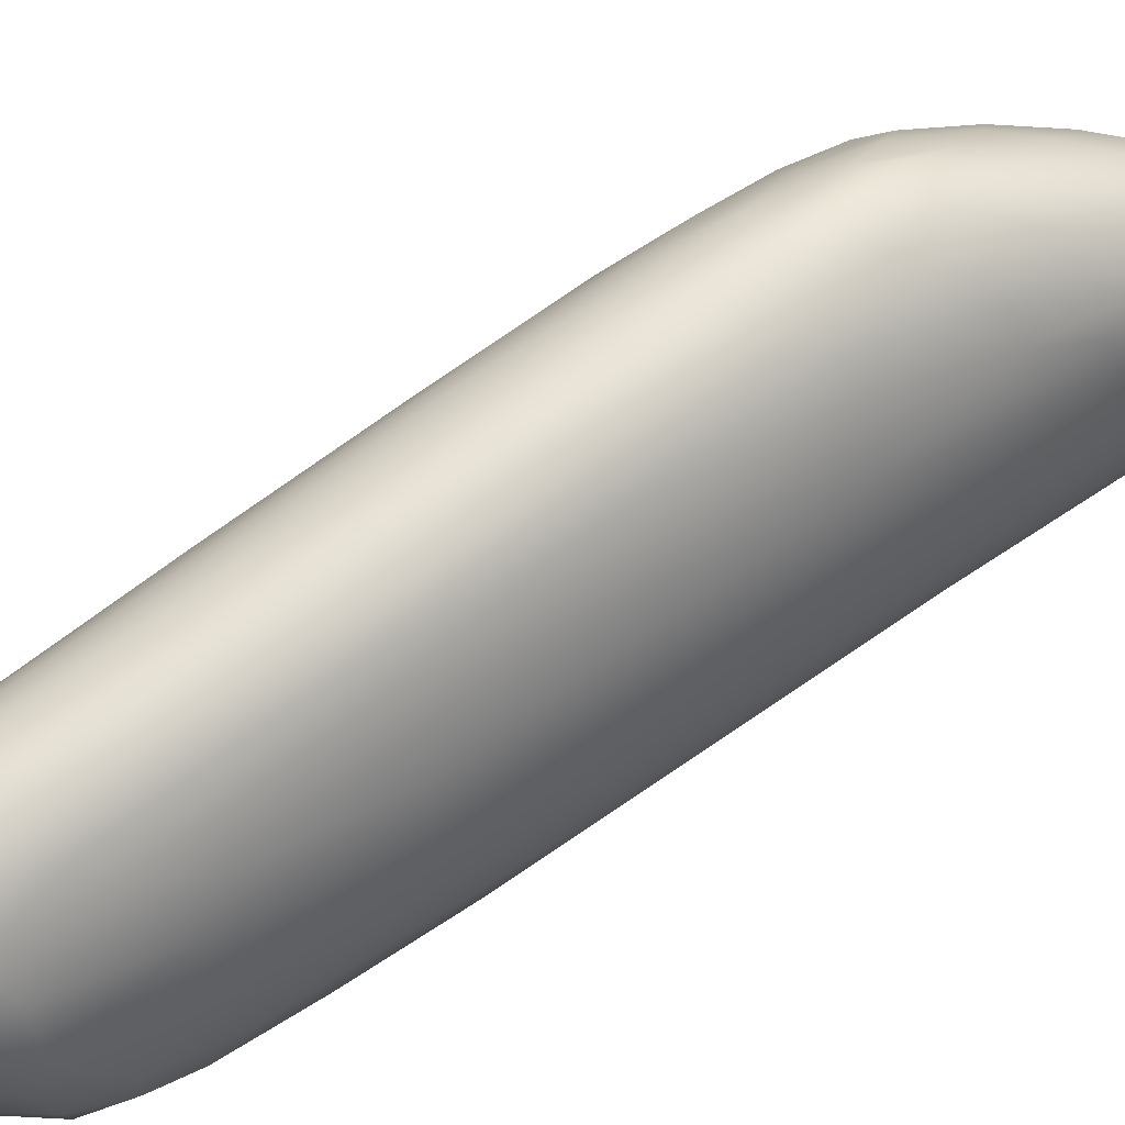
<metadata>
{"format":"obj","ext":"obj","renderer":"f3d","projection":"perspective","resolution":1024,"background":"white","views":[{"elev":28.0,"azim":-110.7,"up":"+Y"}]}
</metadata>
<code>
v 1.68 -101.8 1551
v 0.4125 -103.8 1547
v -0.1789 -103.8 1544
v 2.342 -102.5 1548
v 1.367 -102.4 1551
v 1.328 -103.4 1549
v 2.323 -102 1550
v 1.092 -103.3 1549
v 1.078 -103.4 1544
v 1.009 -104.1 1544
v 1.248 -104 1544
v 2.322 -102 1549
v 1.583 -103.4 1546
v 1.98 -103.7 1548
v 0.3997 -103.1 1544
v 0.5315 -104.5 1545
v 2.259 -102.2 1548
v 2.03 -102.4 1551
v 1.475 -101.3 1549
v 1.539 -102.8 1551
v 0.6909 -103.4 1544
v 1.557 -103.8 1545
v 1.84 -103 1551
v 1.297 -104.1 1547
v 0.9525 -101.7 1550
v 1.393 -102.7 1551
v 0.1699 -104.3 1545
v 1.8 -103.4 1550
v 1.902 -101.7 1549
v 2.297 -103.2 1548
v 0.049 -102.7 1545
v 0.899 -104.4 1546
v 2.076 -103.3 1550
v 0.4978 -101.8 1548
v -0.1808 -103.8 1545
v 2.095 -102.6 1551
v 1.904 -103.3 1547
v 1.506 -102.6 1551
v 2.423 -102.1 1550
v 2.463 -103 1549
v 0.3432 -104.5 1545
v 1.738 -102.4 1551
v 0.3047 -103.4 1543
v 1.403 -104.2 1546
v 0.3472 -104.2 1544
v 1.673 -102.2 1547
v 1.602 -104.1 1547
v 1.902 -101.9 1548
v 2.079 -102.2 1551
v 1.334 -103.7 1545
v 1.602 -103.7 1549
v 1.249 -101.8 1547
v 1.252 -104.3 1546
v 1.983 -103.6 1547
v 1.526 -103.7 1545
v 1.281 -101.3 1548
v 2.208 -102 1550
v 0.3081 -104.4 1545
v 1.648 -102.7 1551
v 0.4917 -103.6 1543
v 1.181 -104.3 1545
v 1.23 -102.9 1550
v 1.928 -101.6 1550
v 1.931 -102.6 1551
v 0.6655 -104 1544
v 0.8903 -101.4 1548
v 0.8895 -103.4 1544
v 1.034 -102.3 1550
v 0.9649 -103.9 1544
v 2.342 -102.9 1551
v 0.239 -103.9 1544
v 2.503 -103 1550
v 2.193 -101.9 1549
v 1.487 -102.7 1551
v 0.01423 -102.6 1546
v 1.956 -102.2 1551
v 1.384 -102.1 1551
v 2.362 -102.3 1551
v 0.4267 -103.9 1544
v 1.579 -102.5 1551
v 0.9978 -104.5 1545
v 1.536 -101.9 1551
v 1.433 -102.3 1551
v 1.593 -103.3 1550
v 1.243 -101.8 1551
v 1.407 -103.1 1545
v 0.7605 -103.7 1544
v 1.195 -104.4 1545
v 1.78 -103.2 1550
v 2.381 -102.4 1551
v -0.1371 -103 1545
v -0.06589 -102.9 1545
v 0.2523 -104.5 1545
v 2.489 -102.7 1551
v 2.213 -103 1551
v 2.059 -101.7 1549
v 1.945 -101.6 1550
v 2.052 -102.4 1548
v 1.985 -102 1551
v 1.949 -102.9 1551
v 2.526 -102.8 1549
v 0.0485 -104.2 1545
v 2.094 -103.2 1550
v 2.262 -102.6 1551
v 2.459 -102.6 1549
v 2.184 -101.8 1549
v 1.966 -103.2 1551
v 1.128 -104.4 1545
v 2.484 -102.3 1550
v -0.1161 -103.2 1544
v 0.7181 -101.4 1549
v 2.326 -103.3 1549
v 2.258 -102.2 1551
v 0.7172 -103.8 1544
v 2.014 -101.8 1550
v 1.385 -104 1545
v 1.373 -104.2 1545
v 0.5582 -102.1 1546
v 0.8926 -101.3 1549
v 0.7376 -102.1 1550
v 0.4492 -102.4 1548
v 1.15 -104.1 1547
v 1.07 -104.4 1546
v 1.381 -102.1 1547
v 2.115 -102.3 1551
v 1.938 -102.7 1551
v 0.0847 -104.3 1545
v 2.478 -102.5 1550
v 2.201 -102.7 1551
v 0.4278 -104.4 1545
v 0.8797 -103.2 1549
v -0.1239 -103.5 1545
v 2.378 -103.1 1550
v 2.046 -102.1 1548
v 1.697 -102.2 1551
v 2.005 -103 1551
v 2.05 -102.8 1551
v 0.2329 -103.1 1544
v 0.1716 -104.1 1546
v -0.09864 -104.1 1545
v 1.784 -101.5 1549
v 0.455 -102.9 1548
v 0.8126 -102.5 1545
v 1.201 -102.4 1551
v 1.68 -102.9 1551
v 2.324 -102.6 1551
v 0.7974 -104.5 1545
v 2.46 -102.2 1549
v 1.768 -103.7 1548
v 0.8655 -101.9 1547
v 0.9701 -102.8 1550
v 2.512 -103 1550
v 2.118 -102 1551
v 1.502 -101.8 1548
v 1.062 -101.4 1548
v 1.442 -101.9 1551
v 0.4225 -102.2 1548
v 0.556 -103.2 1544
v 1.569 -101.7 1551
v 1.681 -102.3 1551
v 0.8087 -101.4 1549
v 1.497 -101.6 1550
v 1.983 -103.7 1548
v 2.542 -102.7 1550
v 0.7441 -104.2 1547
v -0.1631 -103.1 1545
v 0.07658 -104.1 1544
v 0.06886 -103.9 1544
v 1.861 -103.6 1546
v 0.3084 -102 1547
v 0.07213 -103.3 1544
v 0.3891 -103.7 1544
v 2.266 -102 1550
v 2.545 -102.5 1550
v 0.09281 -103.4 1546
v 0.7297 -101.5 1548
v 0.4967 -103.5 1548
v 1.18 -102 1551
v 1.808 -102.8 1551
v 1.788 -103.9 1547
v 2.042 -101.8 1549
v 0.2274 -102.2 1547
v 0.2748 -102.9 1548
v 0.4107 -104.5 1545
v 1.802 -102.1 1551
v 2.092 -102.9 1551
v 2.261 -103.1 1551
v 1.361 -101.7 1550
v 0.5617 -104.2 1544
v -0.2326 -103.7 1544
v 2.434 -103.1 1550
v 1.158 -101.3 1549
v 1.561 -102.3 1551
v 0.1264 -103.4 1544
v 1.269 -101.3 1549
v 1.775 -102.8 1547
v 1.219 -103.5 1545
v 0.3141 -103.4 1547
v -0.03536 -103.4 1544
v 1.152 -101.6 1548
v 0.04149 -103.3 1544
v 2.388 -103 1548
v 0.9532 -103.7 1544
v 1.507 -102.9 1551
v 2.303 -102 1549
v -0.04367 -103.2 1544
v 0.9565 -101.3 1549
v 2.415 -102.3 1549
v 1.729 -102.6 1551
v 1.753 -101.8 1551
v 1.213 -102.7 1546
v 1.126 -103.7 1544
v 2.156 -103.1 1551
v 0.8125 -103.1 1544
v 0.4024 -103.5 1543
v 2.293 -102.9 1548
v 1.068 -104.4 1545
v 0.5626 -103.5 1544
v 0.8373 -104.2 1544
v 1.015 -101.9 1547
v -0.01761 -103.6 1544
v 2.241 -103.2 1550
v 2.513 -102.5 1549
v 0.4379 -104.5 1545
v 0.1226 -102.6 1547
v -0.03137 -103.9 1546
v 1.845 -101.6 1550
v 1.16 -101.6 1550
v 1.151 -102.5 1551
v 1.605 -103.2 1546
v 0.3903 -103.2 1544
v 0.2693 -103.3 1544
v 1.092 -101.3 1549
v 0.8 -103.9 1544
v 0.7439 -102.3 1546
v 0.3829 -104.1 1544
v 1.846 -103.1 1551
v -0.1583 -103.4 1544
v 1.949 -103.3 1550
v 0.1322 -103.7 1544
v 0.5892 -103.8 1544
v 0.4297 -104.3 1546
v 0.6097 -103 1549
v 1.331 -101.4 1550
v 1.879 -101.9 1551
v -0.0319 -102.8 1546
v 1.747 -101.5 1550
v -0.1942 -103.3 1544
v 0.6564 -103.6 1544
v 0.3836 -101.9 1547
v 1.067 -102.2 1551
v 0.832 -103.6 1544
v 1.912 -102.3 1551
v 0.02383 -104.2 1545
v -0.07625 -104 1544
v 1.223 -102.3 1551
v 2.311 -103.1 1551
v -0.05888 -103.8 1544
v 0.5727 -104.5 1545
v 1.389 -104.1 1547
v 1.393 -103 1550
v 2.414 -102.6 1551
v 2.327 -103.3 1549
v 0.9711 -104.4 1544
v 1.574 -104.1 1546
v 1.806 -101.7 1550
v 0.6605 -103.8 1547
v 1.92 -102.5 1551
v 0.9219 -103.6 1544
v 2.099 -103.3 1547
v 2.04 -103.1 1551
v 0.5145 -103.3 1544
v 1.041 -102 1550
v 0.2278 -104.2 1544
v 2.329 -102.8 1551
v 2.271 -103.3 1548
v 0.2834 -104.4 1546
v 1.254 -104.2 1545
v 2.274 -103.3 1550
v 0.7884 -104.5 1545
v 2.062 -102.7 1547
v 0.9348 -104.2 1547
v 0.7768 -101.9 1550
v 2.056 -103.6 1548
v 1.564 -101.4 1549
v 1.519 -101.4 1548
v -0.2185 -103.5 1544
v -0.2254 -103.3 1545
v 0.4647 -104.3 1544
v 0.1776 -104.4 1545
v 2.563 -102.7 1550
v 0.2683 -102.9 1544
v 0.07542 -103.8 1544
v 0.4439 -102 1547
v 0.7582 -101.6 1547
v 0.03363 -102.9 1544
v 0.5568 -103.7 1544
v -0.03261 -102.7 1545
v 0.04616 -103.1 1546
v 2.45 -102.3 1550
v 1.366 -104.3 1545
v 2.532 -102.5 1550
v 0.5421 -101.7 1547
v 1.252 -101.7 1550
v 0.1697 -103.8 1546
v 1.281 -101.9 1551
v 1.561 -101.6 1550
v 1.621 -102 1551
v 1.392 -101.3 1549
v 1.668 -102.6 1547
v 1.79 -102.6 1551
v 0.06549 -103.5 1544
v 0.6457 -104.1 1547
v 1.318 -102.9 1545
v 1.716 -103.8 1546
v 1.032 -104.3 1544
v 1.761 -101.5 1549
v 1.57 -101.4 1549
v -0.07086 -104.1 1545
v 1.287 -101.5 1550
v 1.687 -103.9 1547
v 1.702 -101.9 1548
v 2.427 -102.8 1551
v 1.021 -102.5 1546
v 0.7957 -102.2 1550
v 1.633 -103.1 1551
v 1.526 -102.1 1551
v 1.674 -101.6 1548
v 1.691 -102 1551
v 0.452 -102 1548
v 0.6258 -104.4 1544
v -0.1393 -103.3 1545
v 1.624 -101.5 1550
v 1.887 -102.8 1551
v 0.8433 -101.7 1550
v 2.192 -102.5 1551
v 2.496 -102.9 1550
v 2.425 -103 1551
v 0.9153 -102.1 1550
v 2.12 -101.8 1550
v 2.093 -103 1551
v 1.553 -104 1546
v 0.6303 -101.8 1549
v 0.8565 -104.5 1545
v 0.454 -101.8 1548
v 1.053 -101.5 1550
v 2.567 -102.6 1550
v 2.4 -102.1 1550
v 0.9146 -101.4 1549
v 1.073 -101.8 1550
v 0.1615 -102.3 1546
v 0.6515 -101.6 1549
v 1.39 -101.5 1548
v 1.132 -104.1 1544
v 1.076 -101.6 1550
v 1.07 -103.9 1544
v 1.794 -102.3 1551
v 2.065 -103.5 1549
v 1.893 -103.1 1547
v 1.359 -103.8 1548
v 0.9328 -102.5 1550
v 2.02 -101.6 1549
v 1.031 -101.2 1549
v 0.1708 -102.9 1544
v 0.6215 -102 1549
v 0.6993 -104.5 1545
v 1.961 -101.9 1551
v 2.55 -102.8 1550
v 0.5365 -101.6 1548
v 0.7485 -101.7 1549
v -0.1679 -103.1 1545
v 0.09731 -103.2 1544
v -0.1337 -103.3 1544
v 0.7383 -104.3 1544
v 0.5274 -102.5 1545
v 0.92 -101.9 1550
v 0.5996 -102.4 1549
v 0.2053 -102.3 1546
v 1.057 -103.8 1548
v 1.106 -101.4 1550
v 0.7082 -103.5 1544
v 0.4127 -103.4 1544
v 0.1037 -102.8 1545
v 2.359 -102.2 1550
v 0.1767 -103.3 1544
v 0.8805 -103.8 1544
v 0.9354 -101.6 1548
v 0.6098 -104.1 1544
v 1.334 -102.5 1551
v -0.2296 -103.6 1545
v 0.7437 -104.5 1546
v 2.229 -102.3 1551
v 2.182 -102.8 1548
v 2.195 -102.8 1551
v 0.9054 -104.1 1544
v 2.454 -103 1550
v 0.6479 -101.5 1549
v 0.9206 -101.6 1550
v 0.7867 -101.5 1549
v 1.252 -102.7 1551
v 0.265 -102.5 1545
v -0.1082 -103.7 1544
v -0.1375 -103.6 1544
v 0.2307 -103.5 1544
v -0.1331 -104 1545
v 0.2486 -103.7 1544
v 0.4564 -103.8 1544
v 1.229 -102.1 1551
v -0.03896 -103.1 1544
v 0.6108 -104.4 1546
v 1.824 -102 1551
v 2.052 -102.7 1551
g grp1
f 42 160 193
f 42 193 80
f 99 245 411
f 397 399 161
f 161 399 349
f 91 166 288
f 166 91 298
f 331 289 189
f 373 248 110
f 248 373 238
f 206 373 110
f 166 248 288
f 287 248 238
f 409 110 92
f 245 367 210
f 210 367 266
f 52 220 200
f 398 399 370
f 335 398 370
f 398 335 25
f 266 367 115
f 266 115 227
f 74 38 389
f 26 74 389
f 220 52 143
f 52 324 143
f 324 52 124
f 322 46 124
f 211 124 46
f 211 324 124
f 143 324 214
f 211 214 324
f 214 67 21
f 267 131 2
f 131 177 2
f 177 198 305
f 243 198 177
f 313 267 242
f 277 242 139
f 267 2 242
f 242 2 139
f 2 305 139
f 305 2 177
f 102 127 290
f 139 102 290
f 102 139 226
f 41 277 290
f 41 290 93
f 290 127 93
f 93 127 27
f 142 198 243
f 177 131 151
f 243 177 151
f 62 131 8
f 131 267 8
f 243 151 361
f 142 243 361
f 151 131 62
f 229 361 151
f 229 151 400
f 151 62 400
f 400 62 26
f 389 400 26
f 229 400 389
f 200 353 52
f 322 124 154
f 322 328 29
f 52 154 124
f 322 154 328
f 154 52 353
f 154 353 328
f 353 286 328
f 96 29 317
f 141 96 317
f 29 328 317
f 285 317 286
f 317 285 141
f 328 286 317
f 318 247 141
f 141 247 97
f 318 141 19
f 19 141 285
f 141 97 362
f 97 247 63
f 247 227 63
f 63 227 115
f 38 5 389
f 395 10 316
f 219 395 316
f 374 219 264
f 264 219 316
f 388 219 374
f 65 395 219
f 388 65 219
f 234 395 65
f 234 386 69
f 69 10 395
f 69 395 234
f 377 142 325
f 325 142 361
f 386 356 69
f 325 361 68
f 229 68 361
f 203 356 386
f 331 189 374
f 236 388 189
f 388 374 189
f 234 65 241
f 114 234 241
f 297 114 241
f 114 386 234
f 87 386 114
f 203 386 87
f 252 203 87
f 236 189 289
f 229 389 144
f 68 229 144
f 144 5 256
f 5 144 389
f 377 325 121
f 120 121 325
f 344 374 264
f 120 325 339
f 339 68 251
f 256 408 251
f 251 408 273
f 256 251 144
f 144 251 68
f 178 273 408
f 121 120 365
f 331 374 344
f 157 121 365
f 365 120 283
f 343 365 283
f 120 339 283
f 283 339 376
f 273 350 376
f 273 376 339
f 283 376 335
f 273 339 251
f 350 25 376
f 376 25 335
f 283 335 370
f 283 370 343
f 130 331 184
f 399 398 349
f 130 289 331
f 45 289 130
f 398 346 349
f 349 346 380
f 346 228 320
f 346 320 380
f 162 307 320
f 320 307 244
f 244 307 333
f 307 210 266
f 210 307 162
f 266 227 333
f 307 266 333
f 227 247 333
f 349 380 207
f 207 380 192
f 320 244 380
f 380 244 192
f 192 244 309
f 244 333 309
f 309 333 318
f 247 318 333
f 363 192 233
f 192 363 207
f 119 363 233
f 233 192 195
f 233 195 56
f 195 309 19
f 192 309 195
f 309 318 19
f 195 19 56
f 353 56 286
f 286 56 285
f 19 285 56
f 233 56 155
f 387 155 200
f 353 200 56
f 155 56 200
f 80 83 5
f 38 80 5
f 252 381 269
f 398 25 355
f 398 355 346
f 25 350 355
f 350 178 306
f 85 350 306
f 350 85 355
f 273 178 350
f 178 408 77
f 178 77 306
f 256 5 408
f 408 5 83
f 408 83 77
f 83 80 193
f 83 193 77
f 193 160 327
f 355 228 346
f 355 304 228
f 188 228 304
f 304 85 188
f 85 304 355
f 85 306 156
f 85 156 188
f 156 77 327
f 306 77 156
f 156 327 308
f 327 160 135
f 327 135 308
f 193 327 77
f 135 185 308
f 320 188 162
f 188 320 228
f 159 188 82
f 188 159 162
f 159 82 1
f 156 82 188
f 185 329 308
f 308 329 82
f 82 329 1
f 185 411 329
f 329 411 1
f 159 1 210
f 162 159 210
f 411 245 210
f 1 411 210
f 143 235 220
f 375 235 15
f 15 235 143
f 143 214 158
f 143 158 15
f 375 292 118
f 118 292 401
f 292 375 15
f 292 15 138
f 15 231 138
f 385 372 232
f 232 372 138
f 292 364 401
f 401 364 383
f 383 364 296
f 292 138 372
f 364 292 372
f 296 364 372
f 201 206 372
f 372 206 409
f 372 409 296
f 31 296 92
f 206 110 409
f 296 409 92
f 142 183 175
f 142 175 198
f 102 226 319
f 102 319 127
f 127 319 140
f 127 140 254
f 254 140 405
f 198 175 305
f 226 305 175
f 175 299 132
f 299 175 183
f 405 140 35
f 190 405 35
f 35 226 132
f 226 35 319
f 319 35 140
f 35 132 390
f 175 132 226
f 132 332 390
f 332 132 299
f 403 3 287
f 35 390 190
f 3 190 287
f 390 371 288
f 371 390 332
f 390 288 287
f 390 287 190
f 403 287 238
f 287 288 248
f 385 171 201
f 403 238 199
f 171 199 201
f 201 199 206
f 199 238 373
f 199 373 206
f 399 397 352
f 370 399 352
f 377 183 142
f 157 365 330
f 330 343 34
f 343 370 352
f 343 352 34
f 369 345 397
f 397 345 34
f 352 397 34
f 183 121 299
f 121 225 299
f 121 157 225
f 157 330 225
f 225 330 182
f 330 34 182
f 34 345 182
f 345 170 182
f 170 345 369
f 332 225 246
f 299 225 332
f 332 246 371
f 225 182 246
f 246 182 75
f 351 75 170
f 170 75 182
f 298 91 75
f 298 75 351
f 246 75 371
f 371 75 91
f 371 91 288
f 92 166 298
f 110 166 92
f 235 150 220
f 200 220 150
f 387 150 118
f 150 387 200
f 150 375 118
f 375 150 235
f 118 401 294
f 401 383 31
f 378 401 31
f 296 31 383
f 31 92 298
f 31 298 351
f 118 295 387
f 387 295 155
f 155 295 66
f 66 295 176
f 295 118 294
f 295 294 303
f 295 303 176
f 303 294 250
f 184 58 130
f 93 58 184
f 378 351 250
f 378 294 401
f 294 378 250
f 31 351 378
f 170 369 250
f 351 170 250
f 119 66 176
f 233 66 119
f 363 119 207
f 66 233 155
f 111 119 176
f 176 303 369
f 176 369 111
f 250 369 303
f 369 397 111
f 111 161 119
f 119 161 207
f 207 161 349
f 111 397 161
f 343 330 365
f 377 121 183
f 201 372 385
f 308 82 156
f 68 339 325
f 139 290 277
f 226 139 305
f 166 110 248
f 245 99 367
f 93 224 41
f 141 362 96
f 135 357 185
f 160 357 135
f 67 269 381
f 45 130 58
f 163 265 180
f 284 163 180
f 265 342 180
f 117 342 265
f 265 301 117
f 315 180 342
f 315 54 180
f 99 153 367
f 12 208 17
f 338 323 70
f 70 257 338
f 134 17 98
f 407 65 79
f 79 65 388
f 79 388 236
f 407 241 65
f 249 87 114
f 249 114 297
f 249 252 87
f 98 310 134
f 196 310 98
f 98 281 196
f 48 134 46
f 310 46 134
f 314 46 310
f 254 27 127
f 196 86 310
f 86 314 310
f 211 46 314
f 86 9 314
f 9 67 314
f 67 211 314
f 86 197 9
f 67 214 211
f 84 379 360
f 267 379 8
f 313 379 267
f 8 379 6
f 379 282 360
f 379 165 282
f 41 410 242
f 242 165 313
f 242 410 165
f 165 410 282
f 165 379 313
f 391 410 16
f 391 32 410
f 32 282 410
f 242 277 41
f 410 41 16
f 41 224 16
f 93 184 224
f 259 224 184
f 379 84 6
f 261 8 6
f 6 326 261
f 6 84 326
f 261 62 8
f 326 204 261
f 204 62 261
f 204 26 62
f 204 20 26
f 204 145 20
f 26 20 74
f 322 29 48
f 29 181 48
f 181 73 134
f 48 181 134
f 12 17 73
f 17 134 73
f 12 73 205
f 73 96 205
f 73 181 96
f 181 29 96
f 7 205 106
f 205 96 106
f 96 362 106
f 173 106 340
f 106 97 340
f 106 362 97
f 340 63 115
f 97 63 340
f 74 59 38
f 74 20 59
f 360 28 84
f 84 239 89
f 84 28 239
f 84 89 326
f 237 326 89
f 204 326 145
f 237 23 326
f 326 23 145
f 23 179 145
f 145 179 59
f 20 145 59
f 209 179 334
f 59 179 209
f 28 33 239
f 103 271 107
f 107 239 103
f 103 213 271
f 107 271 237
f 237 89 107
f 237 271 23
f 271 136 23
f 341 136 271
f 23 100 179
f 23 136 100
f 179 100 334
f 221 312 240
f 312 221 199
f 221 403 199
f 194 312 199
f 194 404 312
f 240 312 404
f 137 186 394
f 171 194 199
f 385 194 171
f 43 385 232
f 43 194 385
f 293 221 240
f 71 240 406
f 293 240 71
f 404 406 240
f 404 172 406
f 43 404 194
f 215 404 43
f 172 215 60
f 215 172 404
f 215 43 382
f 382 43 232
f 218 382 272
f 215 382 218
f 168 293 71
f 79 236 71
f 172 407 406
f 406 79 71
f 406 407 79
f 297 241 172
f 241 407 172
f 60 297 172
f 249 297 60
f 215 218 60
f 381 218 272
f 218 249 60
f 381 249 218
f 45 274 236
f 274 71 236
f 100 186 137
f 334 100 137
f 100 136 186
f 137 126 334
f 103 222 213
f 222 187 213
f 257 95 213
f 187 257 213
f 271 213 341
f 213 95 341
f 186 95 394
f 341 95 186
f 186 136 341
f 403 402 3
f 221 402 403
f 221 258 402
f 293 258 221
f 402 258 3
f 394 95 70
f 95 257 70
f 3 405 190
f 255 405 3
f 258 255 3
f 258 167 255
f 168 167 258
f 167 168 71
f 168 258 293
f 367 153 115
f 323 94 262
f 323 338 337
f 337 94 323
f 337 164 94
f 94 90 262
f 90 94 128
f 128 78 90
f 90 78 113
f 167 254 255
f 255 254 405
f 27 254 167
f 274 167 71
f 274 27 167
f 78 57 113
f 113 57 153
f 115 153 57
f 115 57 340
f 57 173 340
f 164 128 94
f 164 302 128
f 78 128 300
f 128 302 300
f 300 384 78
f 109 348 300
f 348 384 300
f 300 302 109
f 57 78 384
f 231 15 158
f 231 232 138
f 57 384 173
f 384 348 173
f 106 173 7
f 173 348 7
f 302 174 109
f 347 174 302
f 302 164 347
f 158 272 231
f 272 232 231
f 382 232 272
f 21 272 158
f 109 39 348
f 214 21 158
f 348 39 7
f 7 39 205
f 39 109 148
f 109 174 148
f 223 208 148
f 39 148 205
f 148 12 205
f 148 208 12
f 38 59 80
f 59 209 80
f 70 323 275
f 21 381 272
f 323 262 275
f 262 104 275
f 275 129 394
f 394 70 275
f 275 104 129
f 104 36 129
f 36 412 129
f 137 412 126
f 394 129 137
f 129 412 137
f 412 64 126
f 36 64 412
f 334 311 209
f 334 126 311
f 126 64 311
f 64 42 311
f 80 209 42
f 209 311 42
f 104 262 146
f 262 90 146
f 336 104 146
f 104 336 36
f 336 18 36
f 18 253 36
f 125 18 336
f 64 36 268
f 36 253 268
f 160 42 357
f 42 268 357
f 268 253 357
f 357 253 185
f 336 146 392
f 146 90 392
f 90 113 392
f 336 392 125
f 49 125 392
f 113 49 392
f 125 49 18
f 76 411 185
f 185 253 76
f 253 18 76
f 18 49 76
f 411 76 99
f 76 49 99
f 113 153 49
f 153 99 49
f 67 9 269
f 17 281 98
f 281 230 196
f 281 359 230
f 359 13 230
f 197 86 230
f 230 13 197
f 13 50 197
f 252 269 203
f 269 212 203
f 9 197 269
f 197 212 269
f 356 203 212
f 393 359 281
f 37 13 359
f 393 37 359
f 13 37 55
f 50 212 197
f 13 55 50
f 212 11 356
f 212 50 11
f 270 169 37
f 169 22 37
f 55 37 22
f 11 22 116
f 11 50 22
f 50 55 22
f 116 22 342
f 22 169 315
f 54 315 169
f 342 22 315
f 28 360 51
f 331 259 184
f 331 366 259
f 224 280 16
f 280 391 16
f 224 259 280
f 259 147 280
f 259 366 147
f 391 123 32
f 282 32 122
f 282 122 360
f 122 51 360
f 51 24 149
f 51 122 24
f 344 147 366
f 331 344 366
f 391 280 123
f 280 217 123
f 122 32 24
f 32 123 24
f 123 260 24
f 149 24 260
f 358 149 321
f 149 260 321
f 280 81 217
f 280 147 81
f 147 344 81
f 264 81 344
f 264 108 81
f 81 88 217
f 88 53 217
f 81 108 88
f 123 44 260
f 53 44 123
f 123 217 53
f 44 47 321
f 321 260 44
f 14 321 47
f 44 53 47
f 88 301 53
f 301 265 47
f 53 301 47
f 356 10 69
f 10 356 354
f 356 11 354
f 11 278 354
f 278 61 354
f 354 316 10
f 354 61 316
f 316 108 264
f 316 61 108
f 88 108 301
f 108 117 301
f 108 61 117
f 278 117 61
f 116 117 278
f 116 342 117
f 72 337 396
f 337 338 396
f 51 33 28
f 149 33 51
f 149 358 33
f 103 33 222
f 33 358 222
f 103 239 33
f 358 279 222
f 257 187 133
f 222 133 187
f 133 191 396
f 338 133 396
f 338 257 133
f 72 396 191
f 279 191 133
f 133 222 279
f 279 112 191
f 321 14 358
f 14 112 279
f 279 358 14
f 14 163 112
f 263 163 284
f 112 163 263
f 93 27 58
f 47 163 14
f 180 54 284
f 281 17 4
f 17 208 4
f 105 4 208
f 393 4 216
f 105 216 4
f 216 270 37
f 216 202 270
f 202 30 270
f 30 54 270
f 276 54 30
f 169 270 54
f 54 276 284
f 284 276 263
f 105 208 223
f 148 174 223
f 174 291 223
f 291 101 223
f 216 105 202
f 105 101 202
f 223 101 105
f 101 40 202
f 202 40 30
f 276 40 263
f 30 40 276
f 112 263 152
f 40 152 263
f 174 347 291
f 164 368 347
f 368 291 347
f 101 152 40
f 291 152 101
f 67 381 21
f 27 45 58
f 274 45 27
f 291 368 152
f 152 368 72
f 72 191 152
f 368 337 72
f 164 337 368
f 37 393 216
f 281 4 393
f 152 191 112
f 163 47 265
f 278 11 116
f 86 196 230
f 42 64 268
f 289 45 236
f 89 239 107
f 46 322 48
f 252 249 381

</code>
